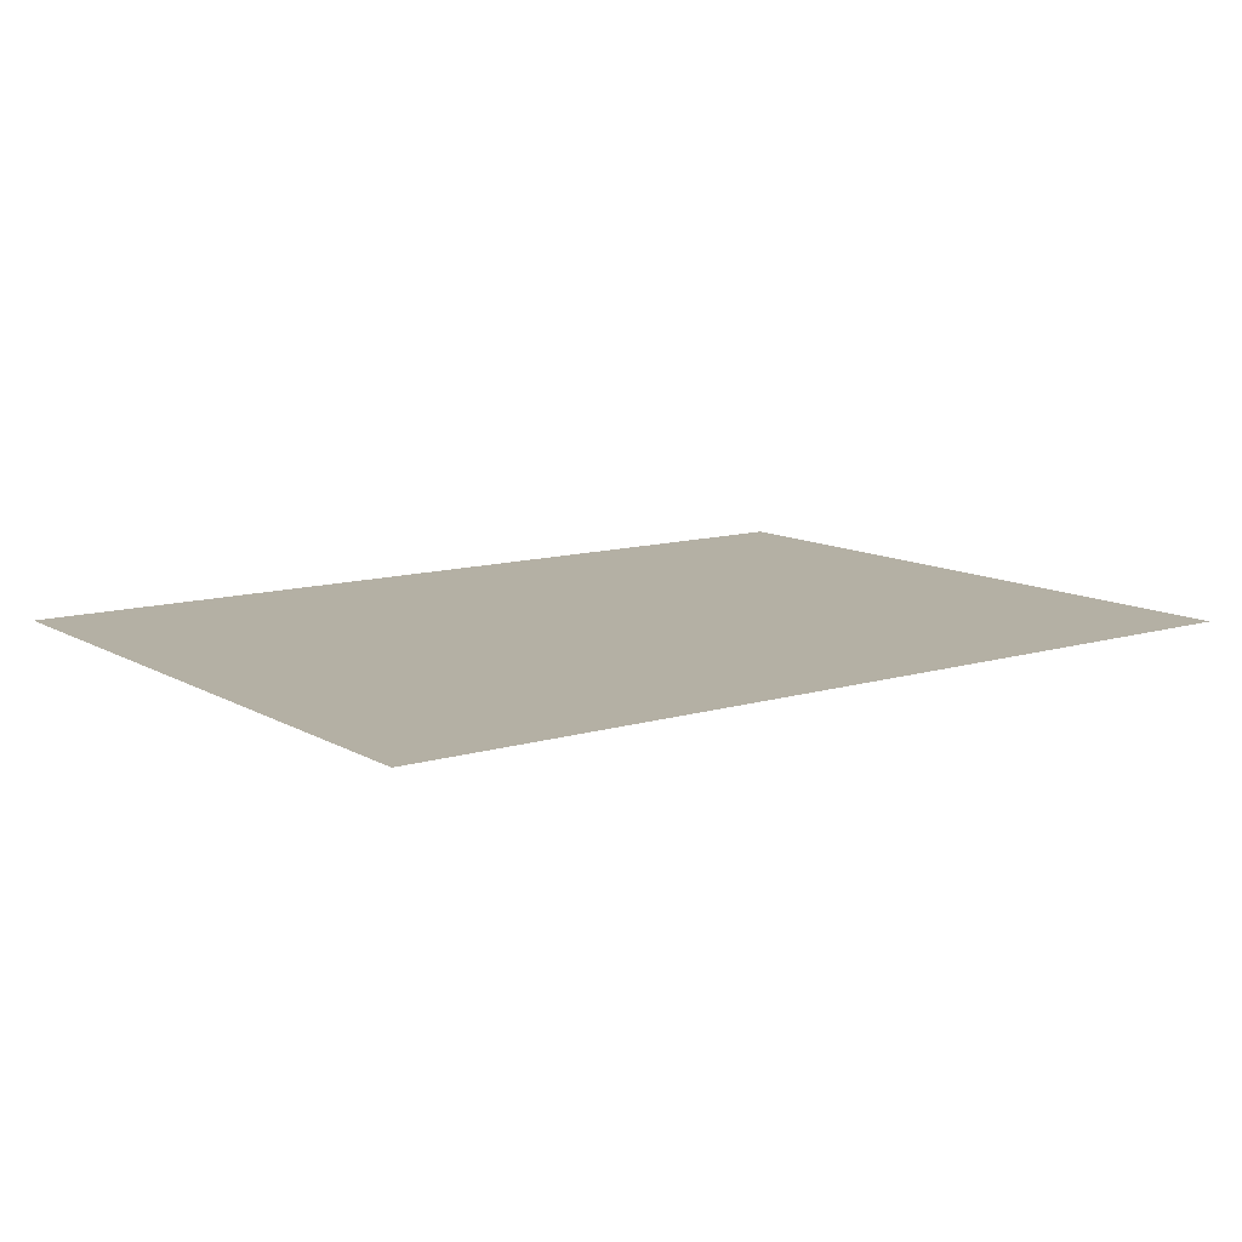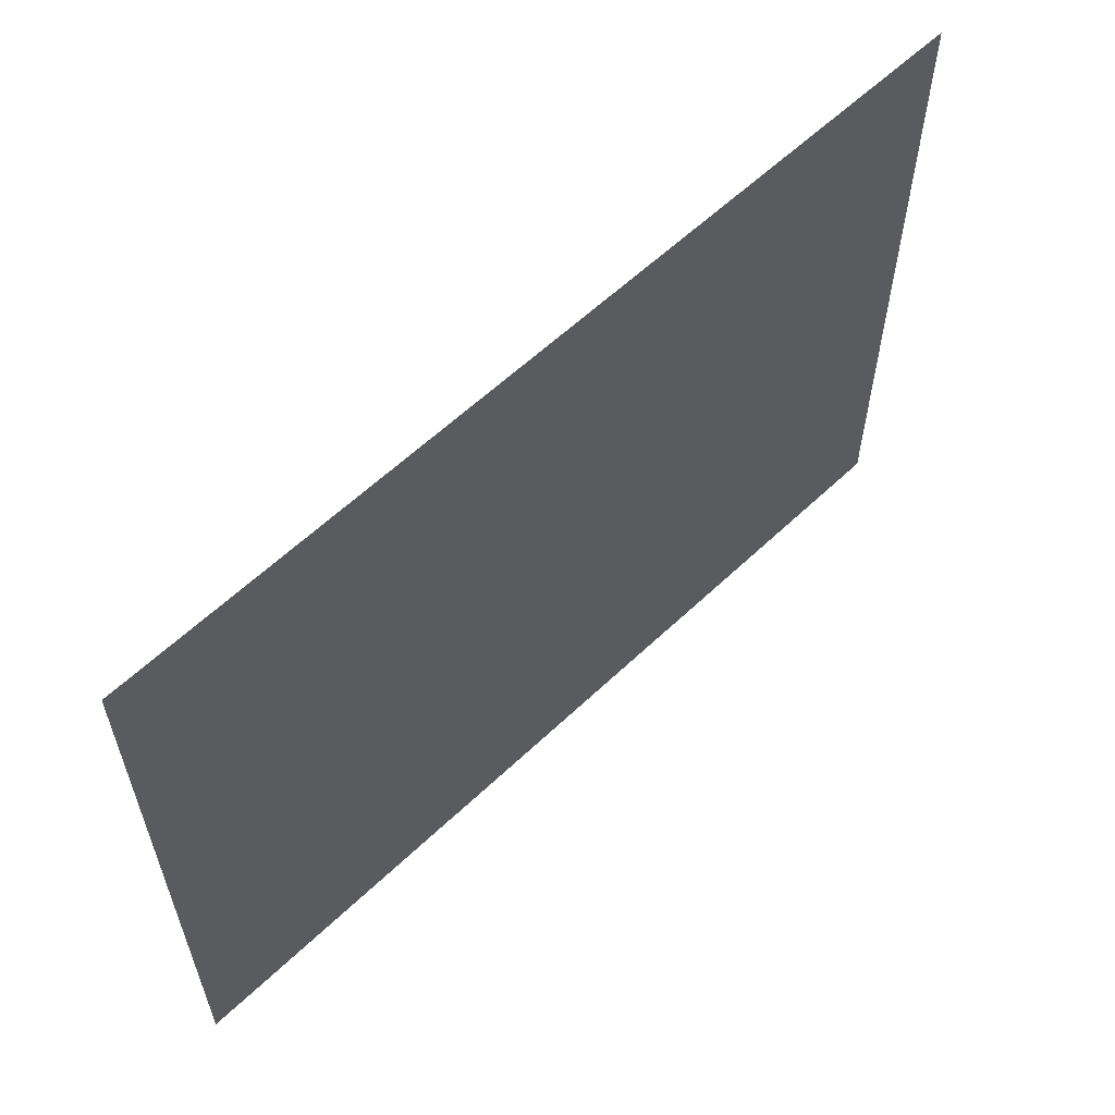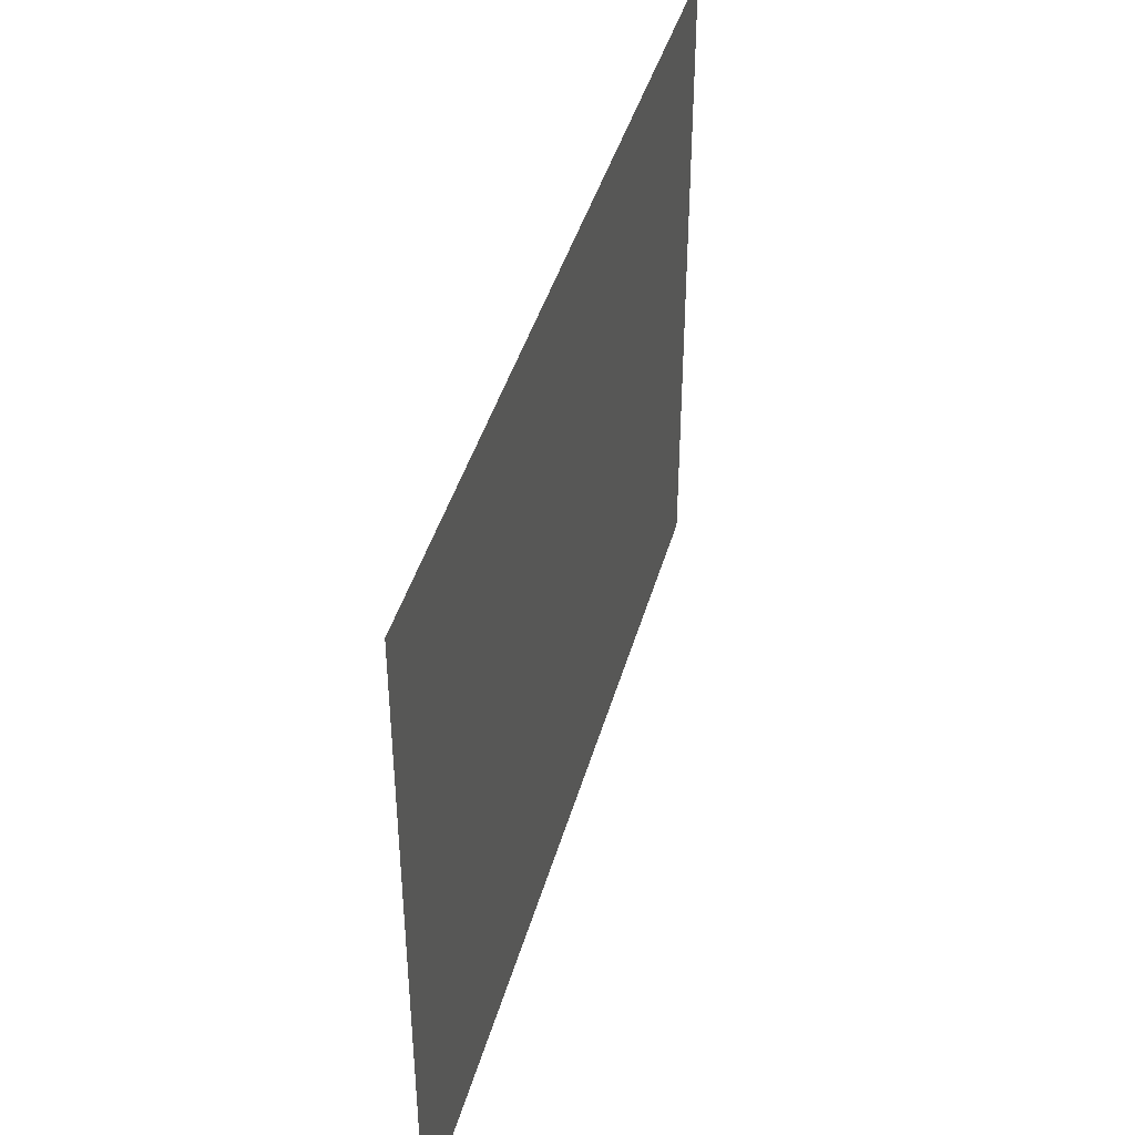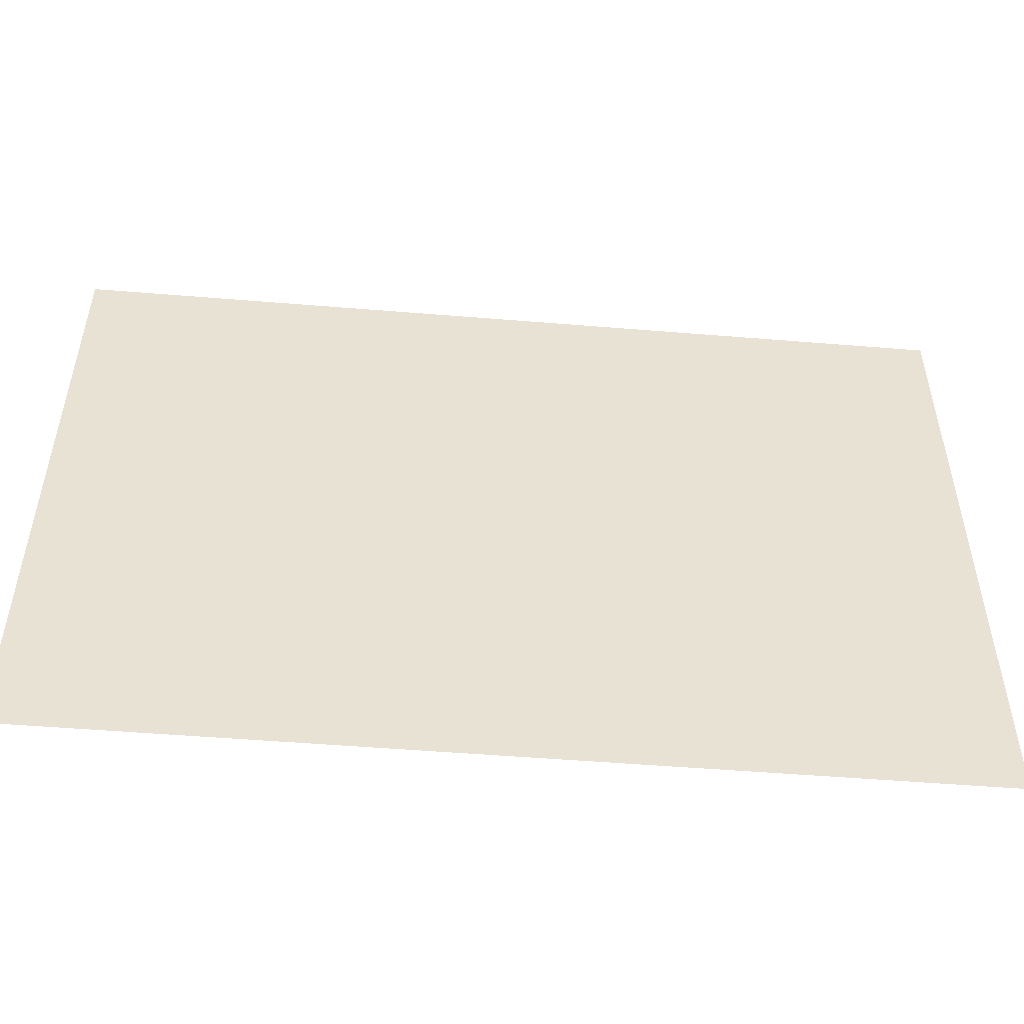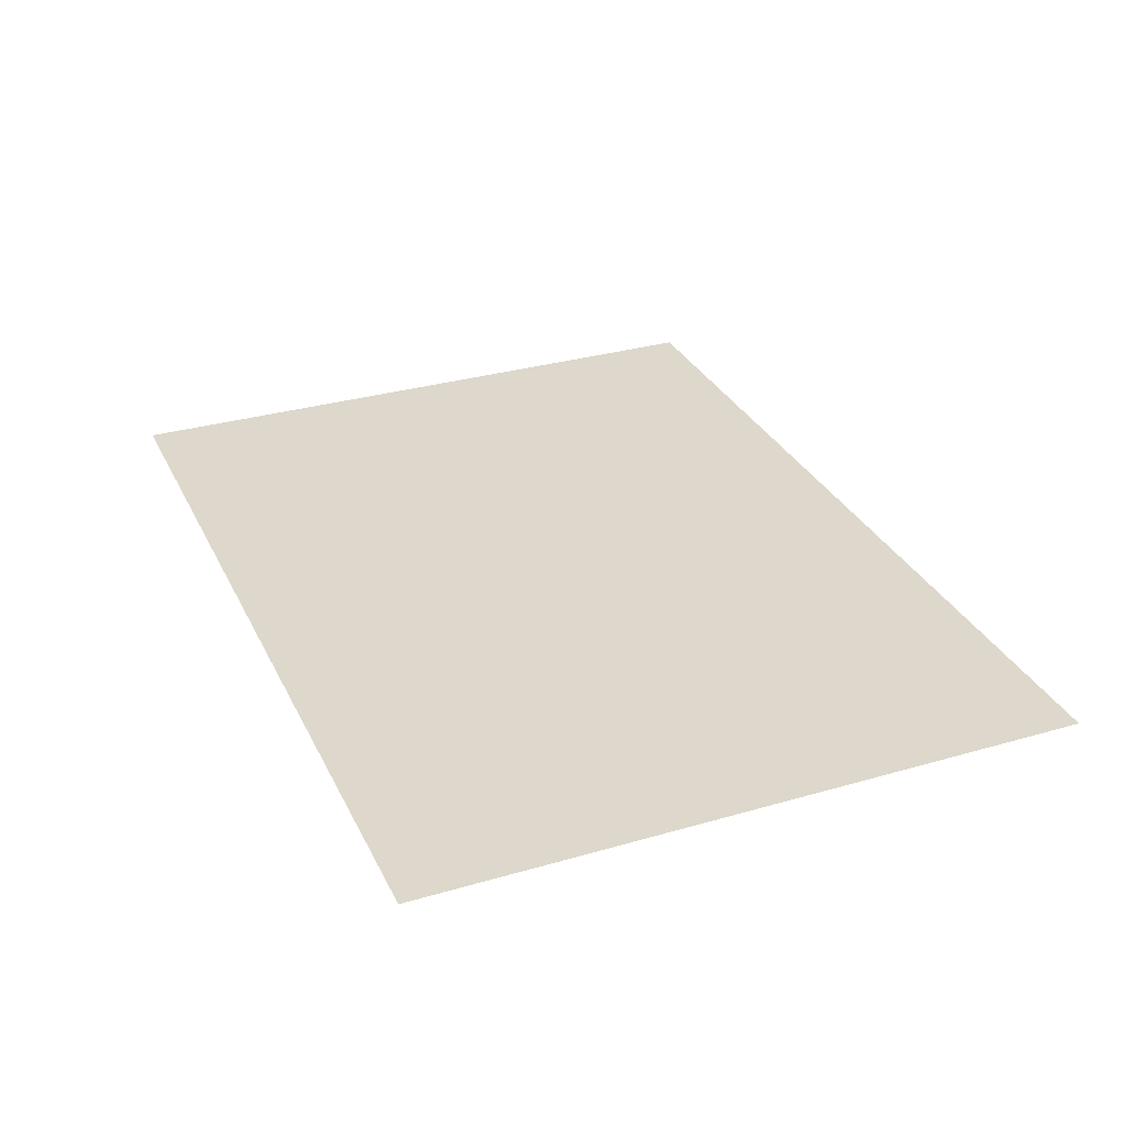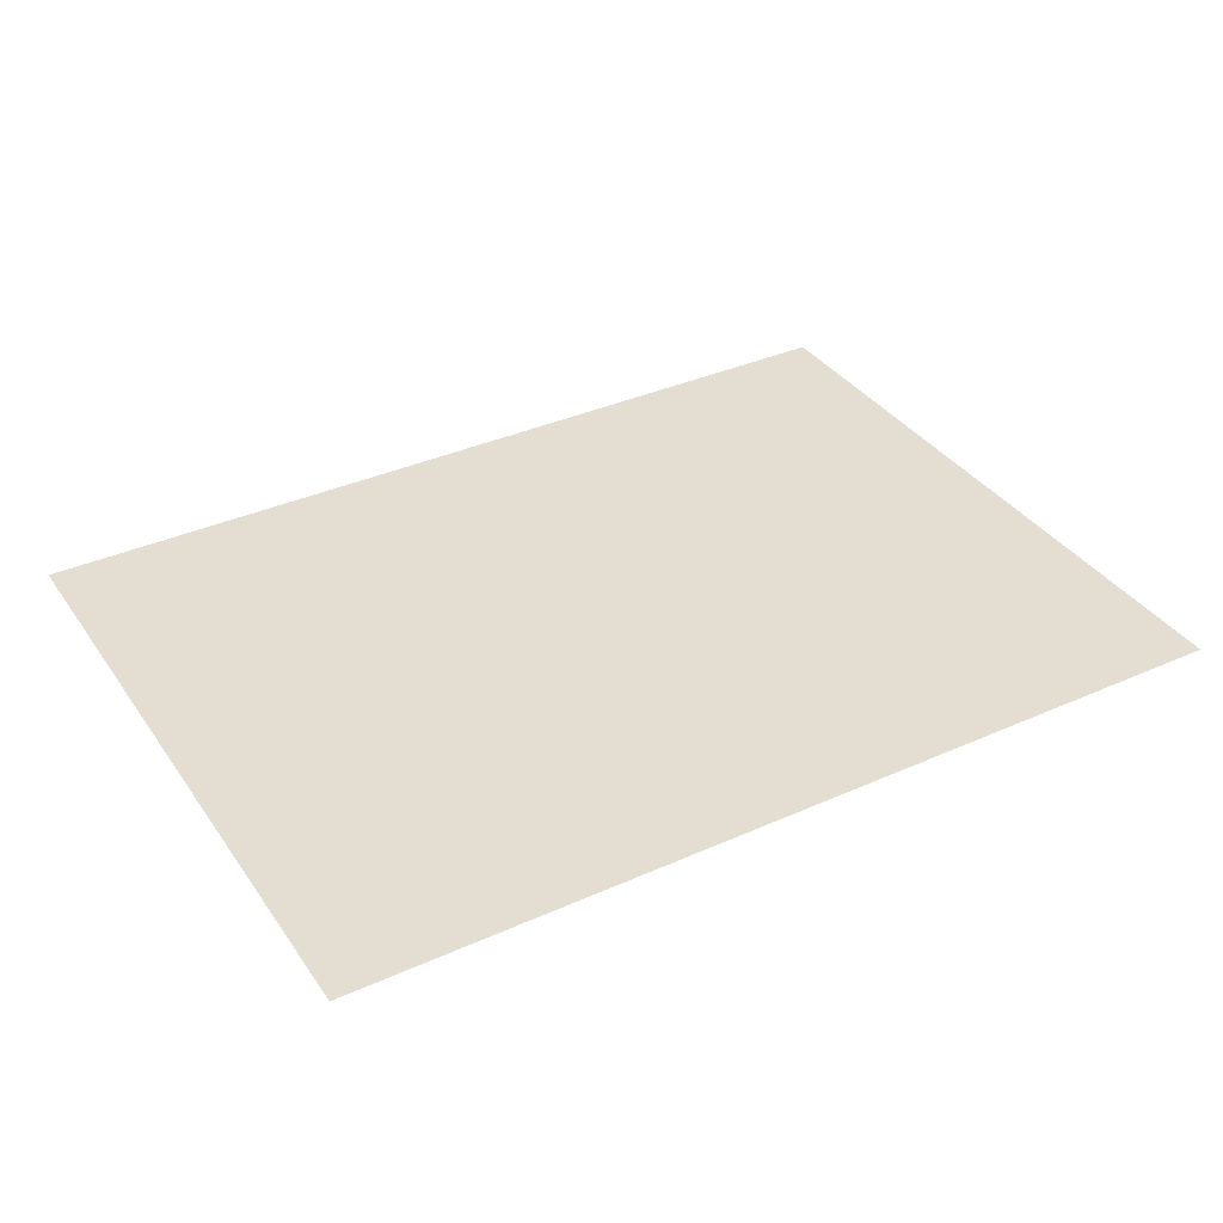
<metadata>
{"format":"obj","ext":"obj","renderer":"f3d","projection":"perspective","resolution":1024,"background":"white","views":[{"elev":11.4,"azim":143.7,"up":"+Y"},{"elev":59.4,"azim":-44.3,"up":"+Z"},{"elev":42.4,"azim":-74.6,"up":"+Z"},{"elev":-51.3,"azim":174.9,"up":"+Z"},{"elev":31.2,"azim":-112.5,"up":"+Y"},{"elev":36.3,"azim":-30.3,"up":"+Y"}]}
</metadata>
<code>
o H_Aisle_F_S_01
g Aisle_F_S_01
v 0 0 0
v -2.7 0 -3.219e-07
v 2.384e-07 0 -2
v -2.7 0 -2
g Aisle_F_S_01
f 3 4 2 1

</code>
